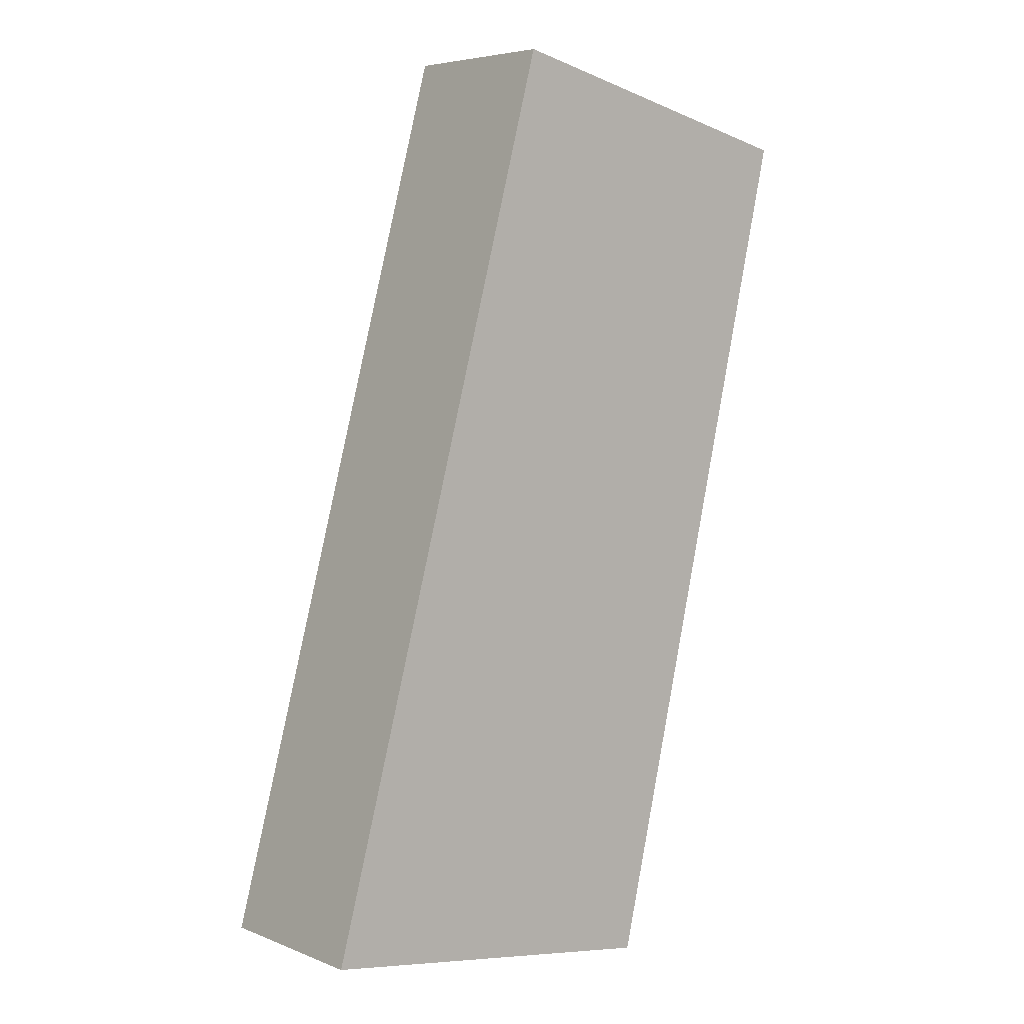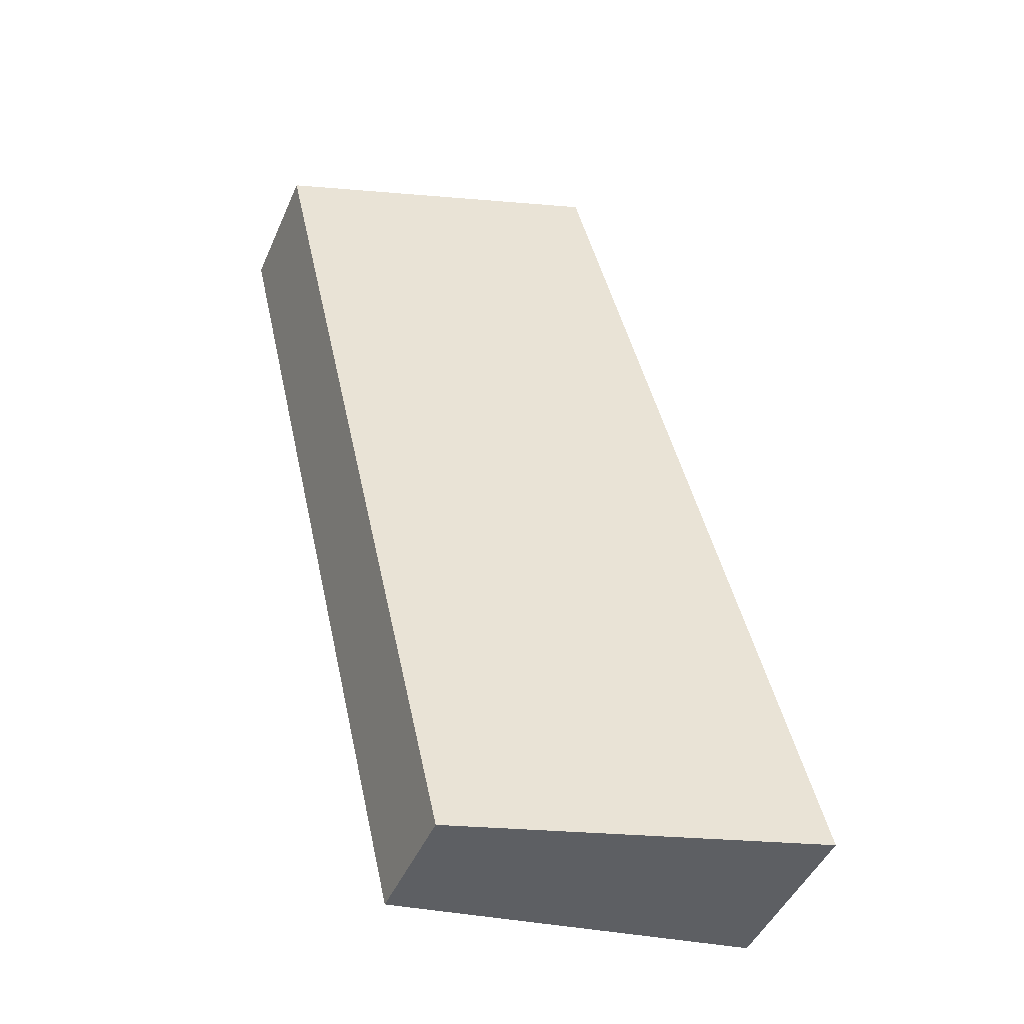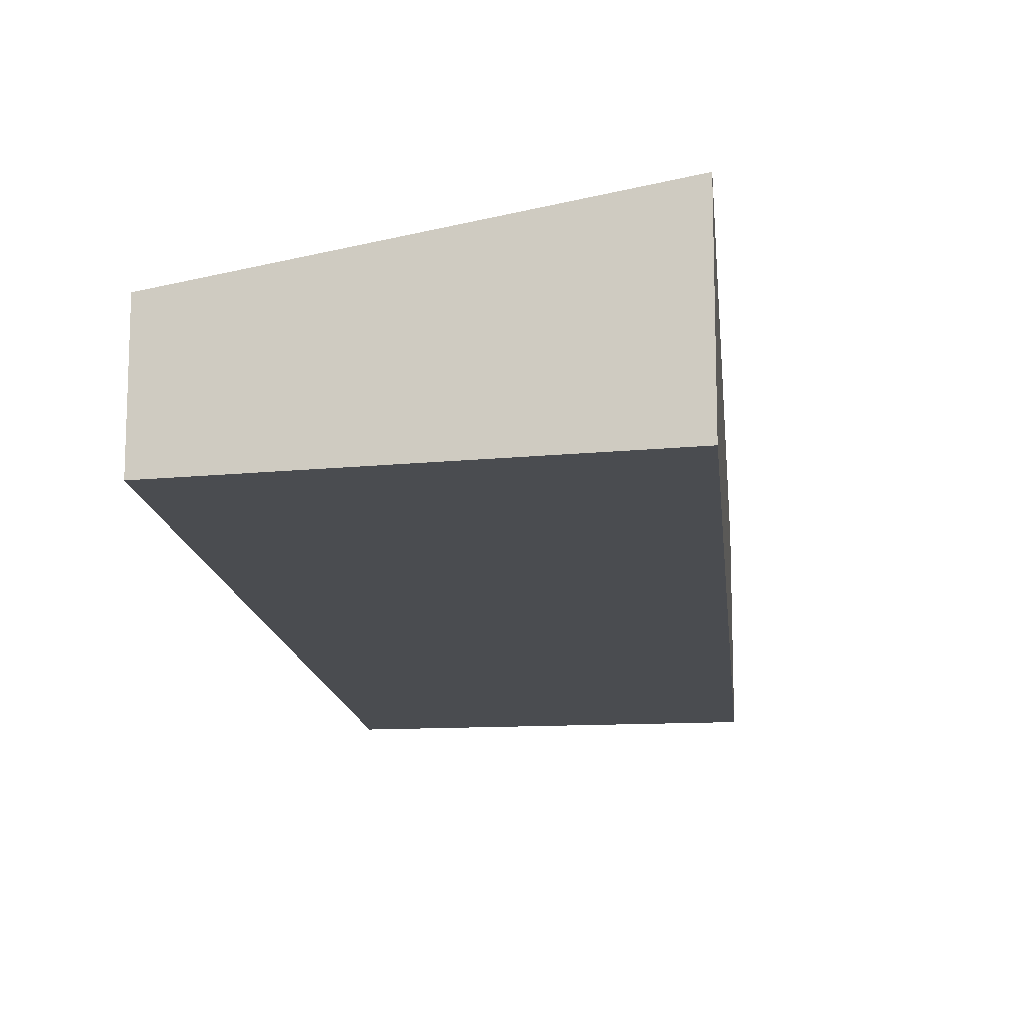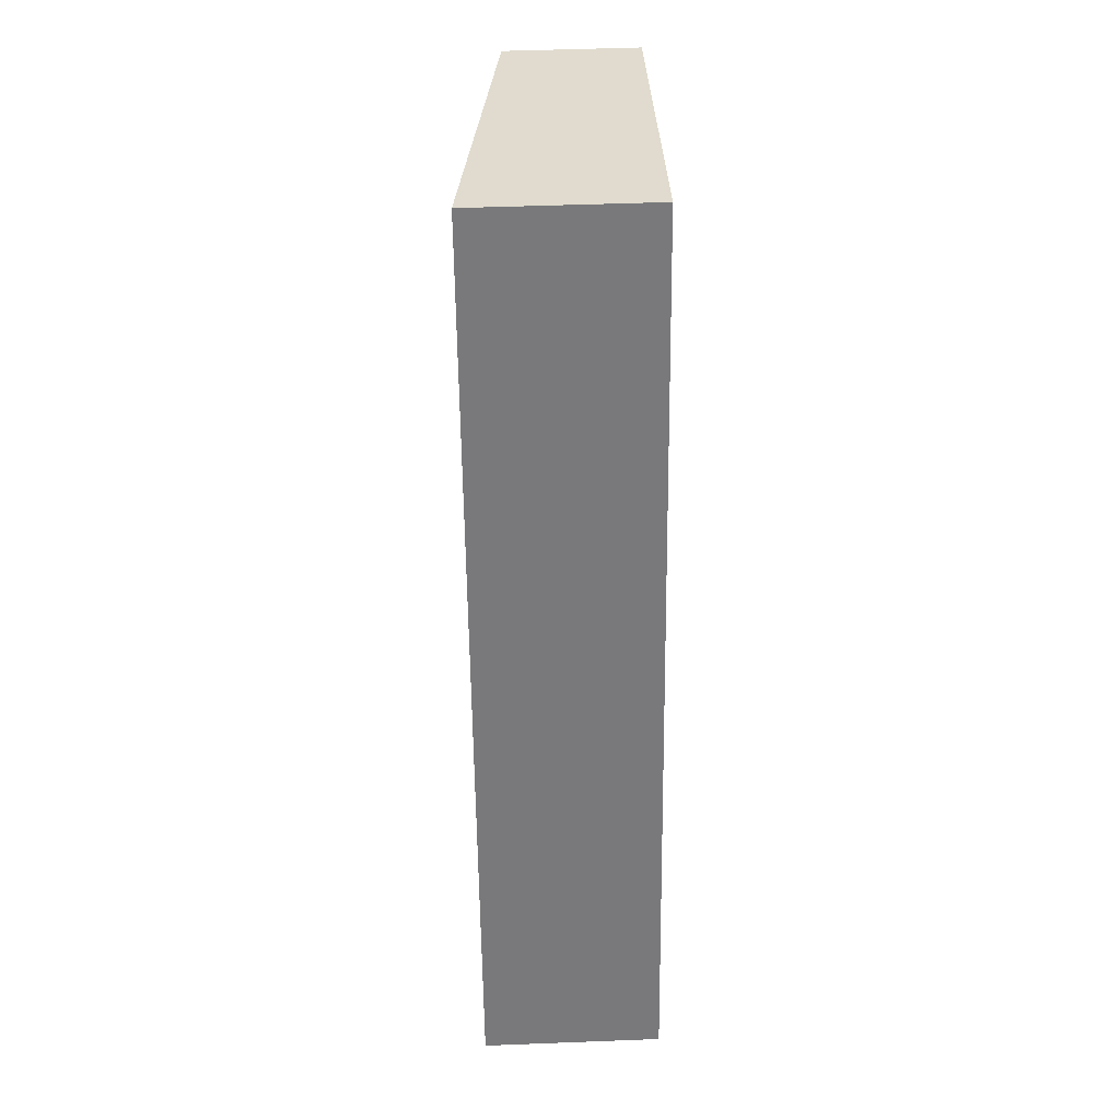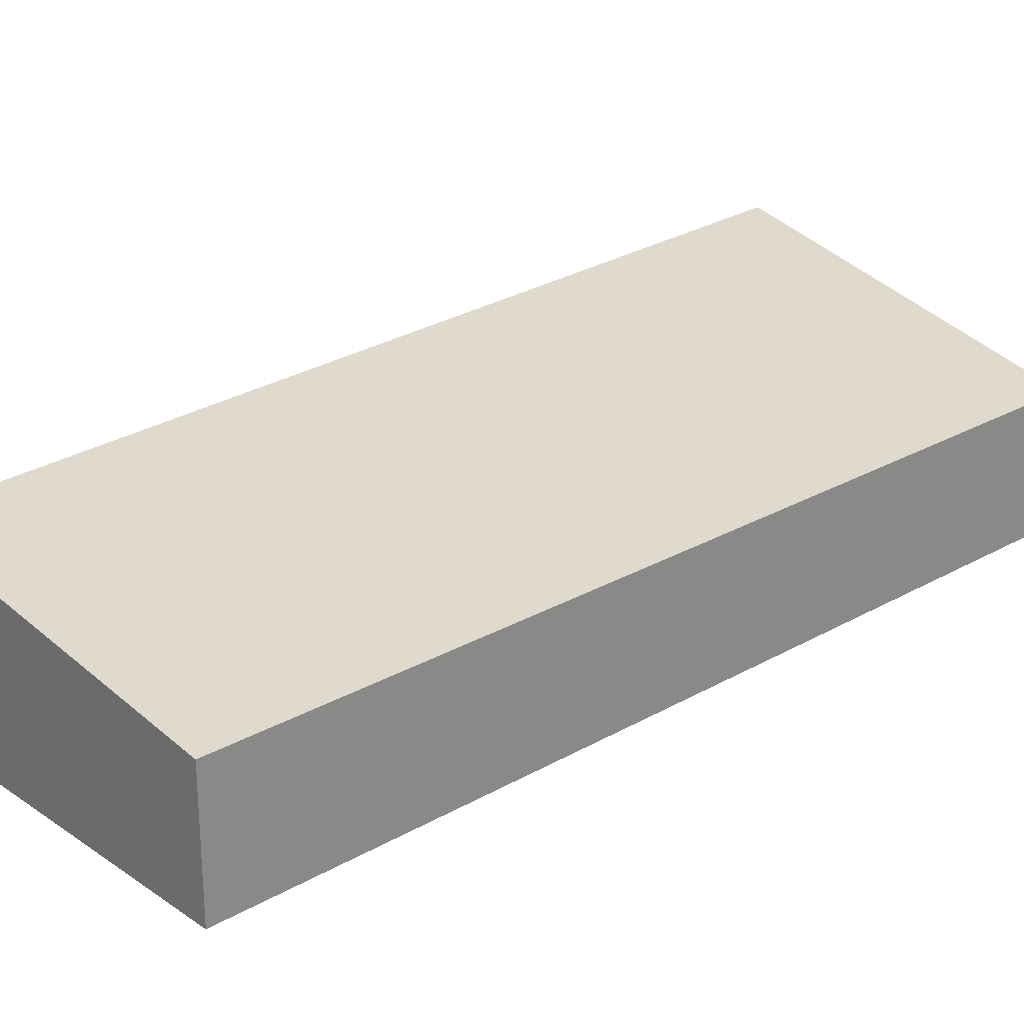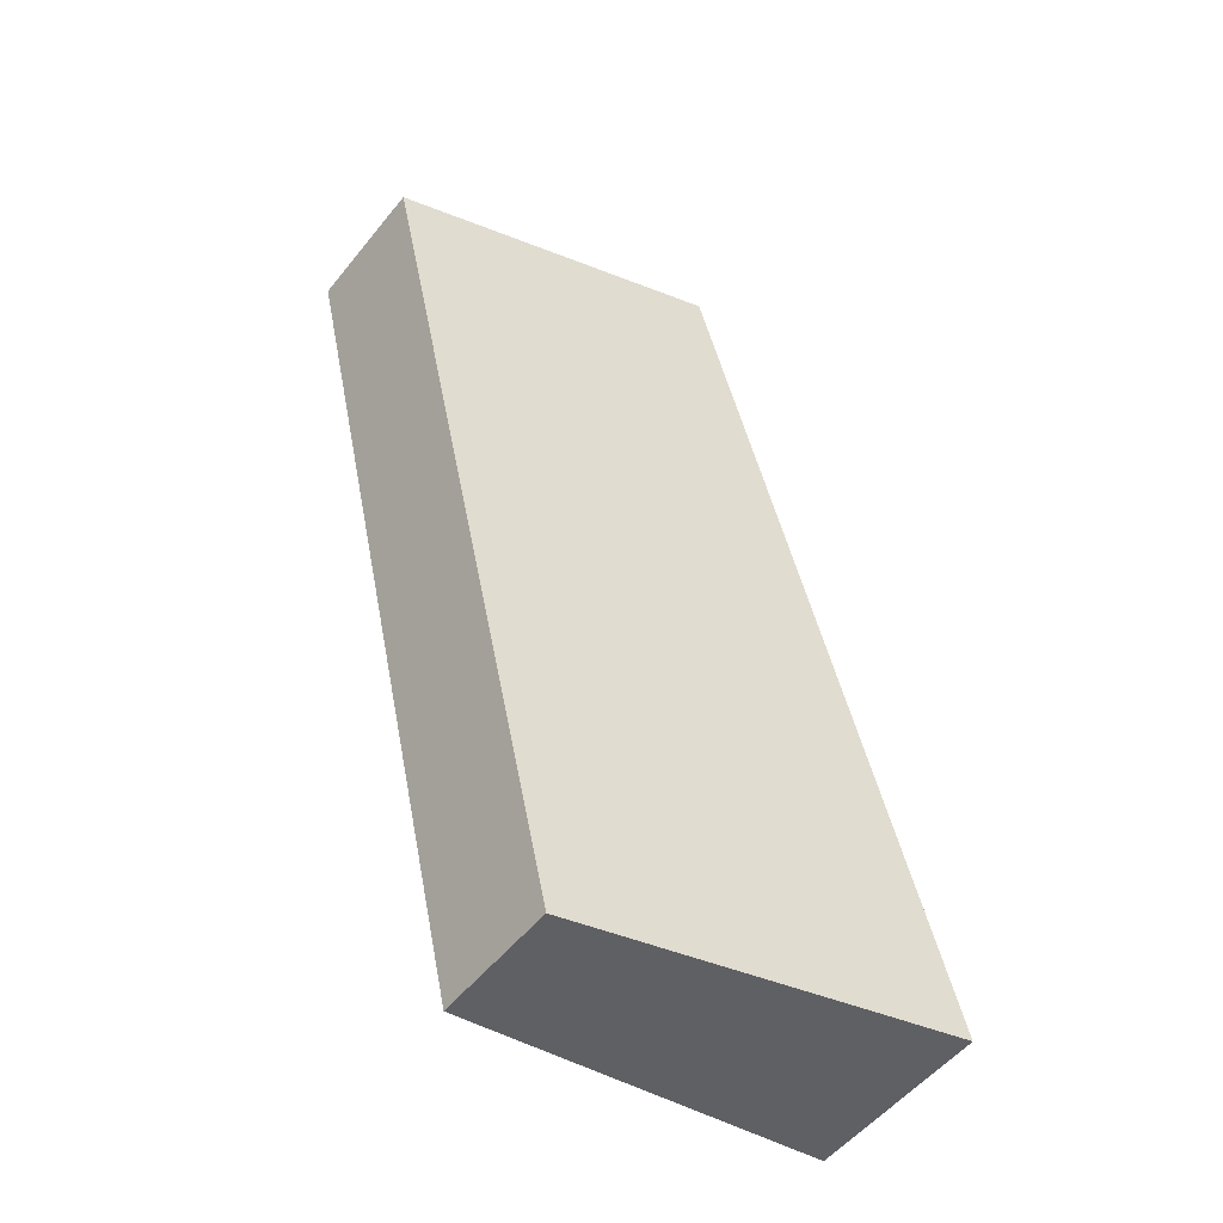
<metadata>
{"format":"obj","ext":"obj","renderer":"f3d","projection":"perspective","resolution":1024,"background":"white","views":[{"elev":5.5,"azim":-39.8,"up":"+Z"},{"elev":-46.8,"azim":157.0,"up":"+Z"},{"elev":-14.9,"azim":-159.7,"up":"+Y"},{"elev":47.5,"azim":-92.5,"up":"+Z"},{"elev":26.4,"azim":61.1,"up":"+Y"},{"elev":-53.2,"azim":142.2,"up":"+Z"}]}
</metadata>
<code>
v  7.477 2.13 4.384
v  4.02 2.957 14.8
v  9.572 2.178 13.43
v  6.253 2.103 -0.901
v  6.049 2.13 -0.872
v  0 2.957 1.811e-16
v  0 0 0
v  6.253 5.517e-17 -0.901
v  6.049 5.339e-17 -0.872
v  4.02 -9.061e-16 14.8
v  9.572 -8.222e-16 13.43
v  7.477 -2.684e-16 4.384
g defaultobject
f 1 2 3
f 2 1 4
f 2 4 5
f 2 5 6
f 5 7 6
f 7 5 4
f 7 4 8
f 7 8 9
f 7 2 6
f 2 7 10
f 10 3 2
f 3 10 11
f 11 1 3
f 1 11 12
f 1 12 4
f 4 12 8
f 9 10 7
f 10 9 8
f 10 8 12
f 10 12 11

</code>
